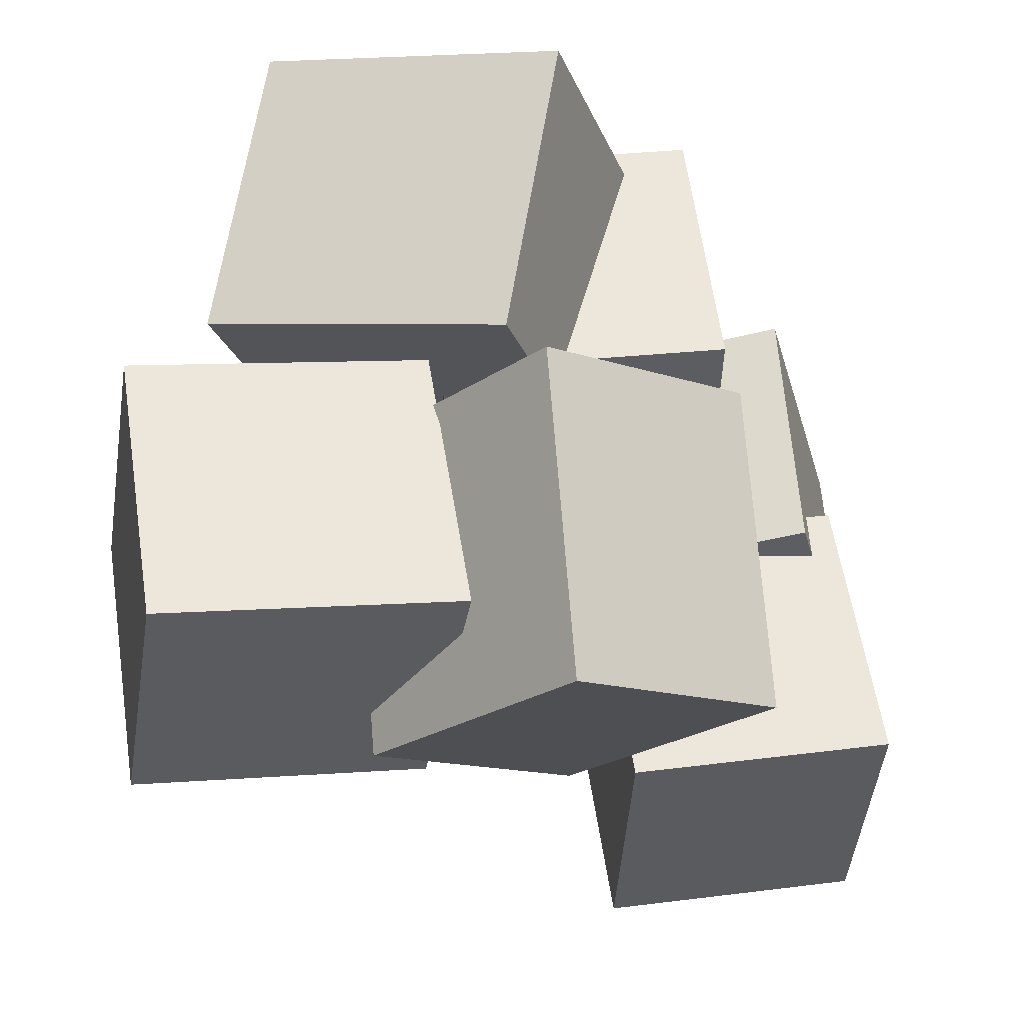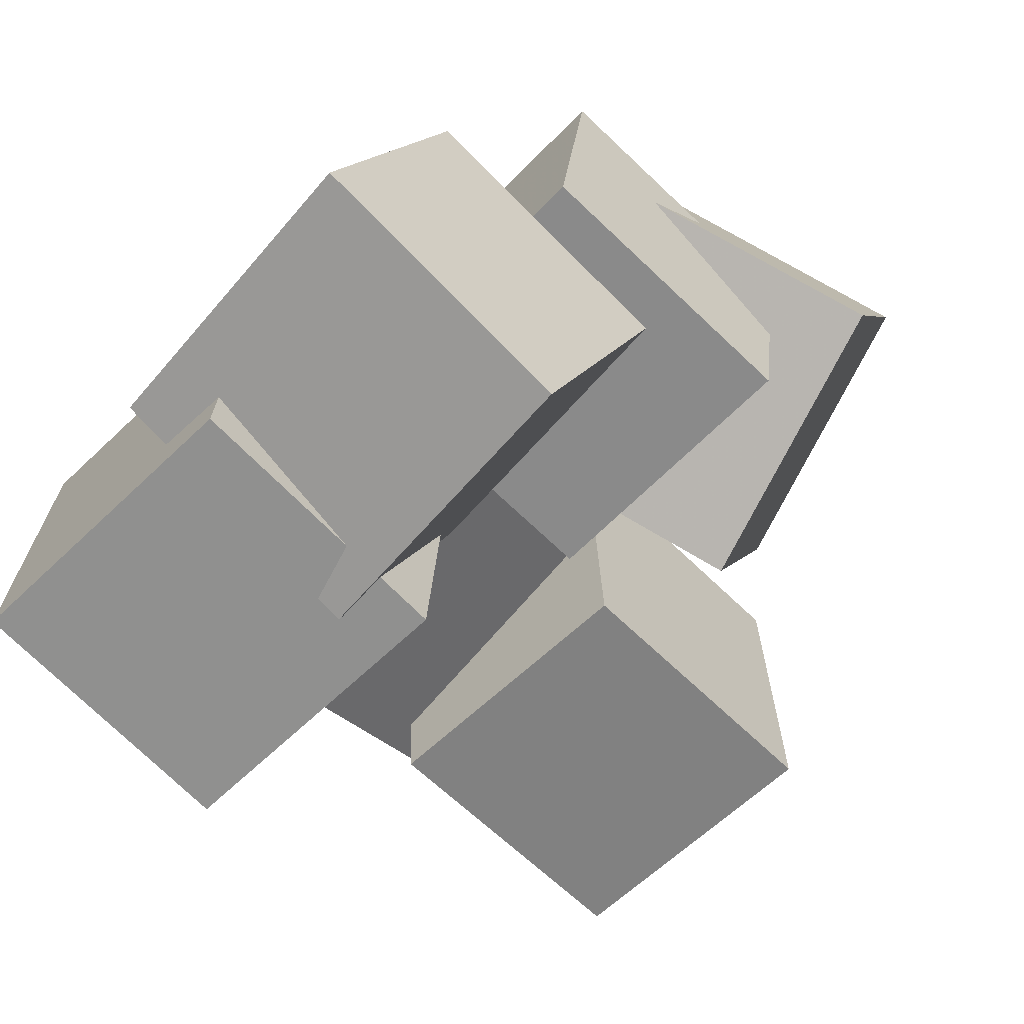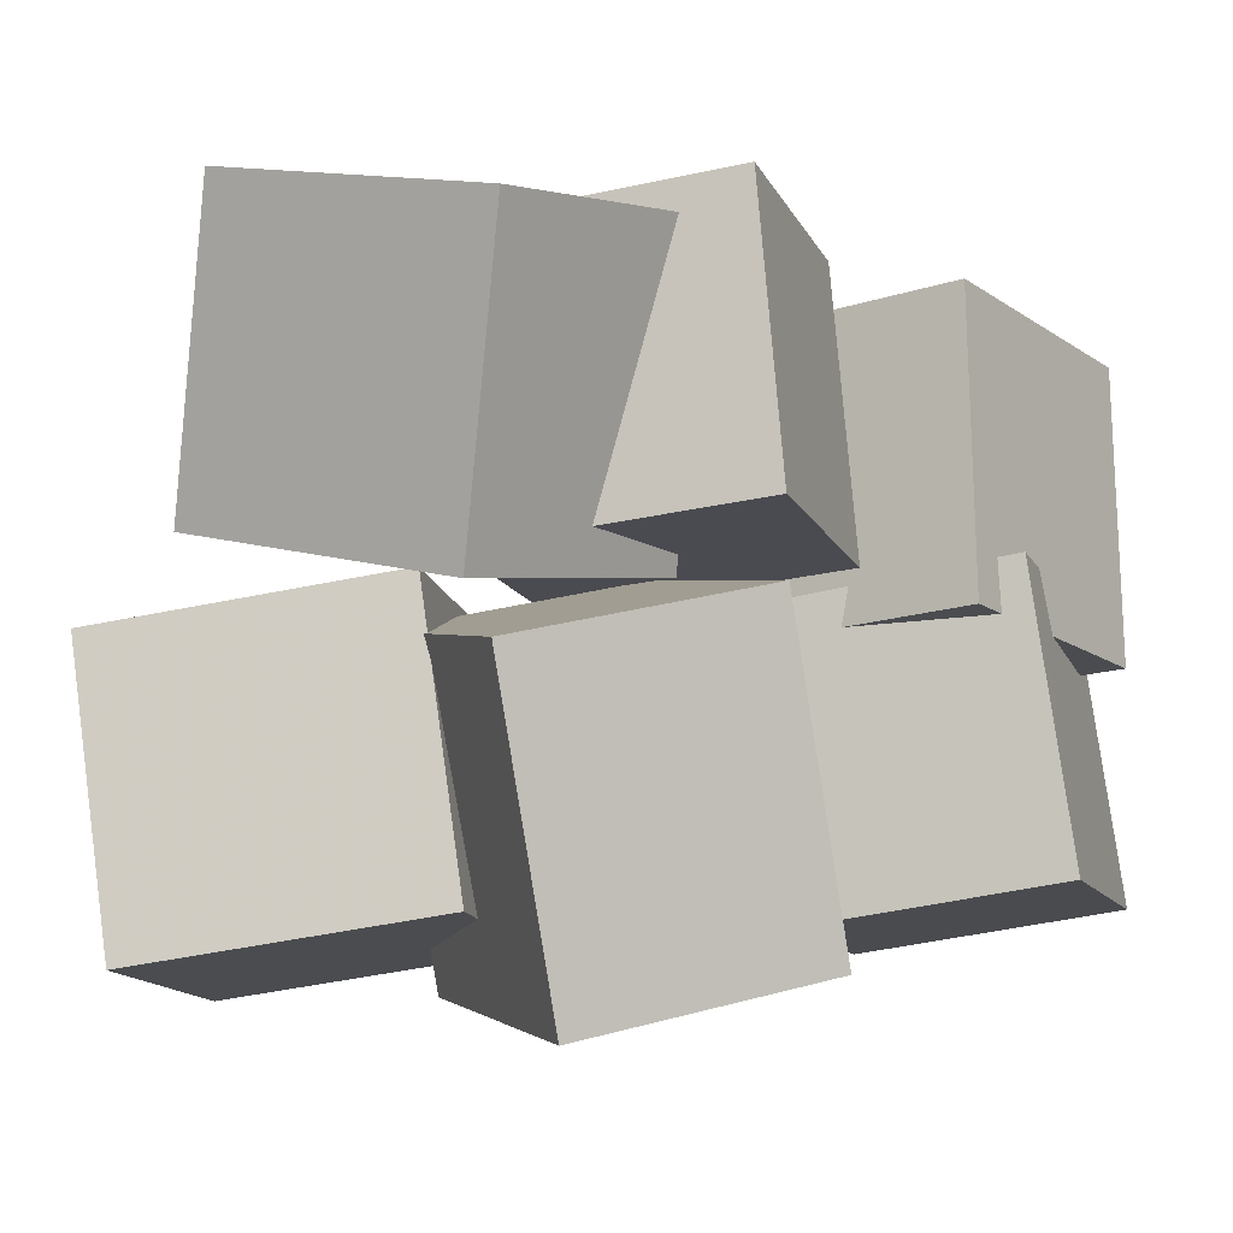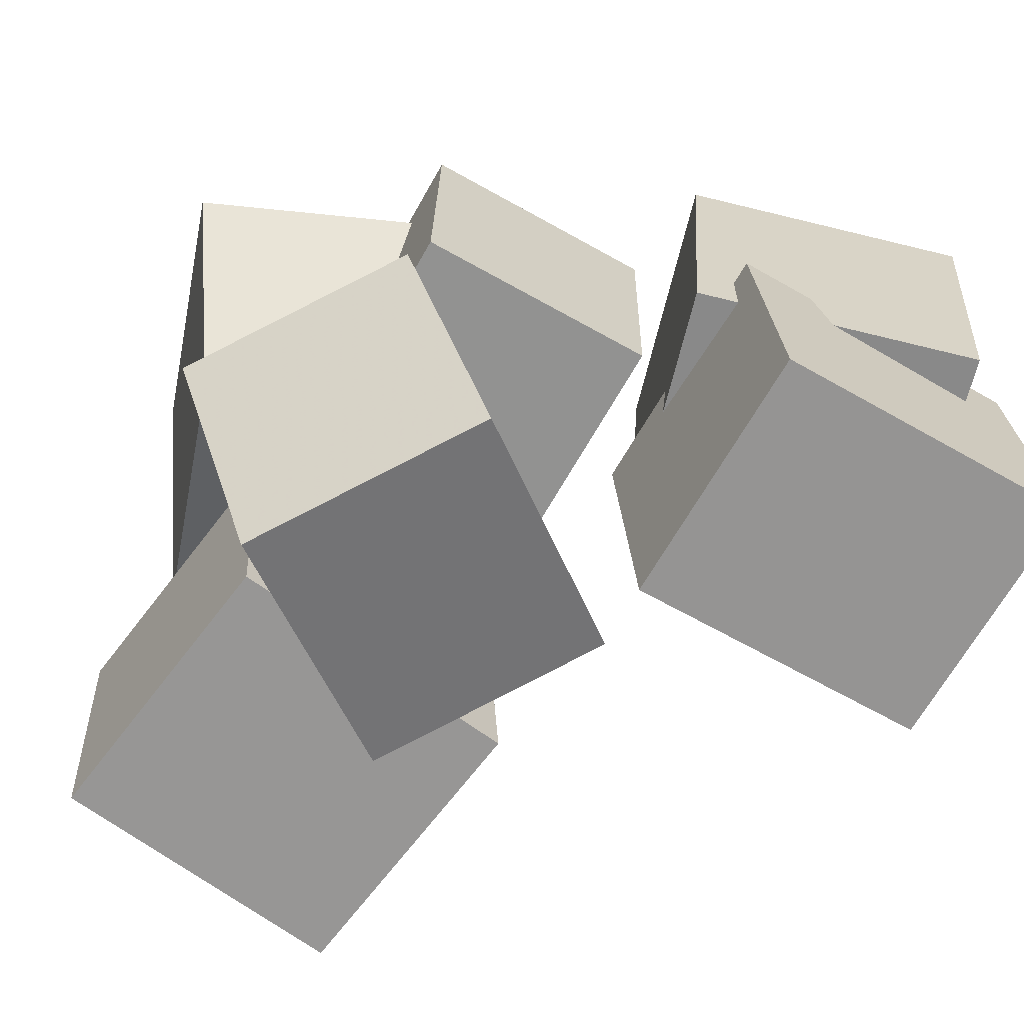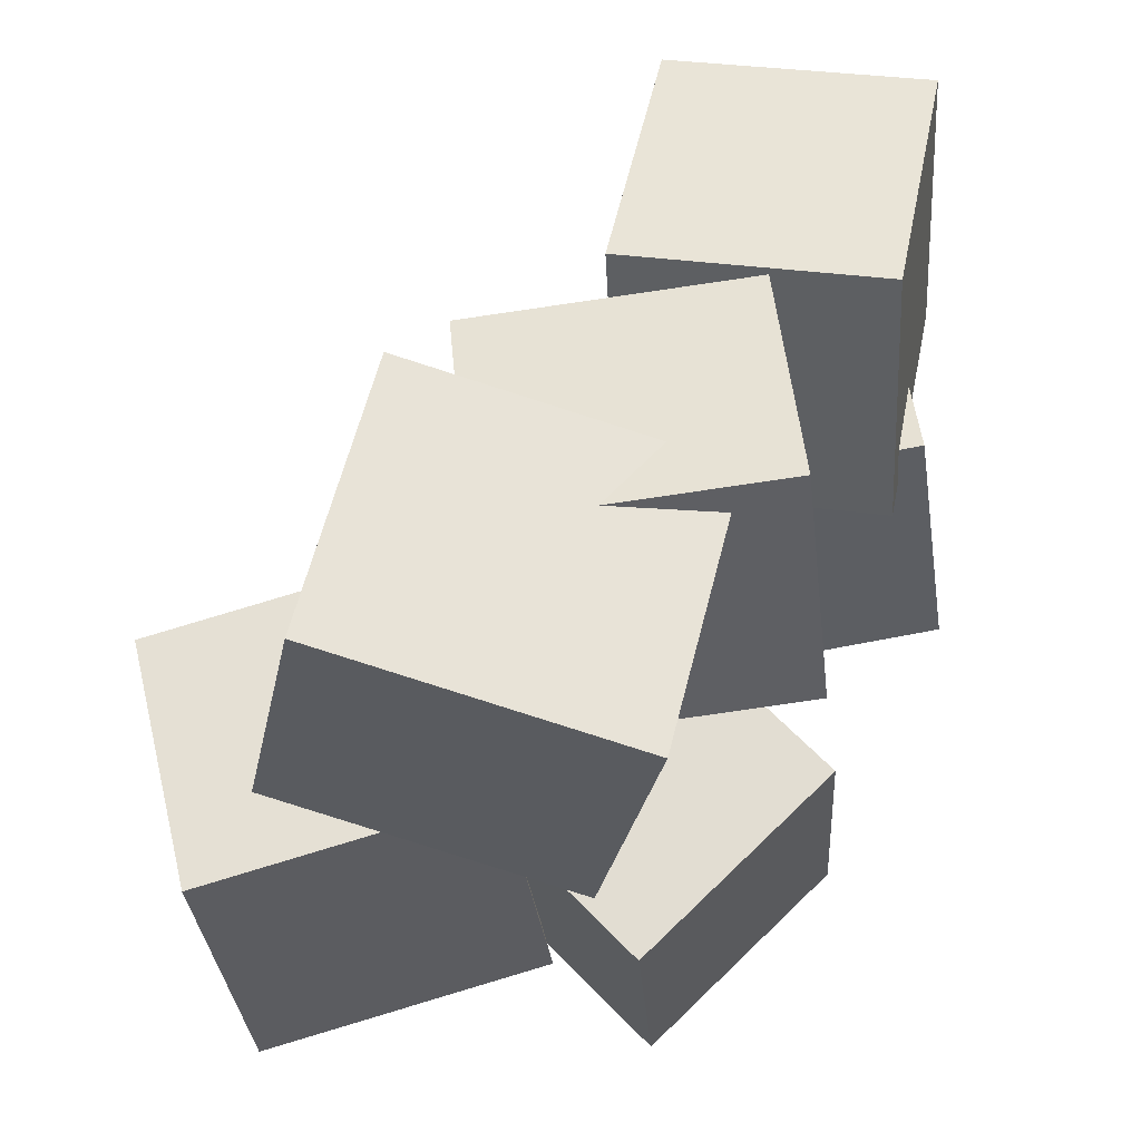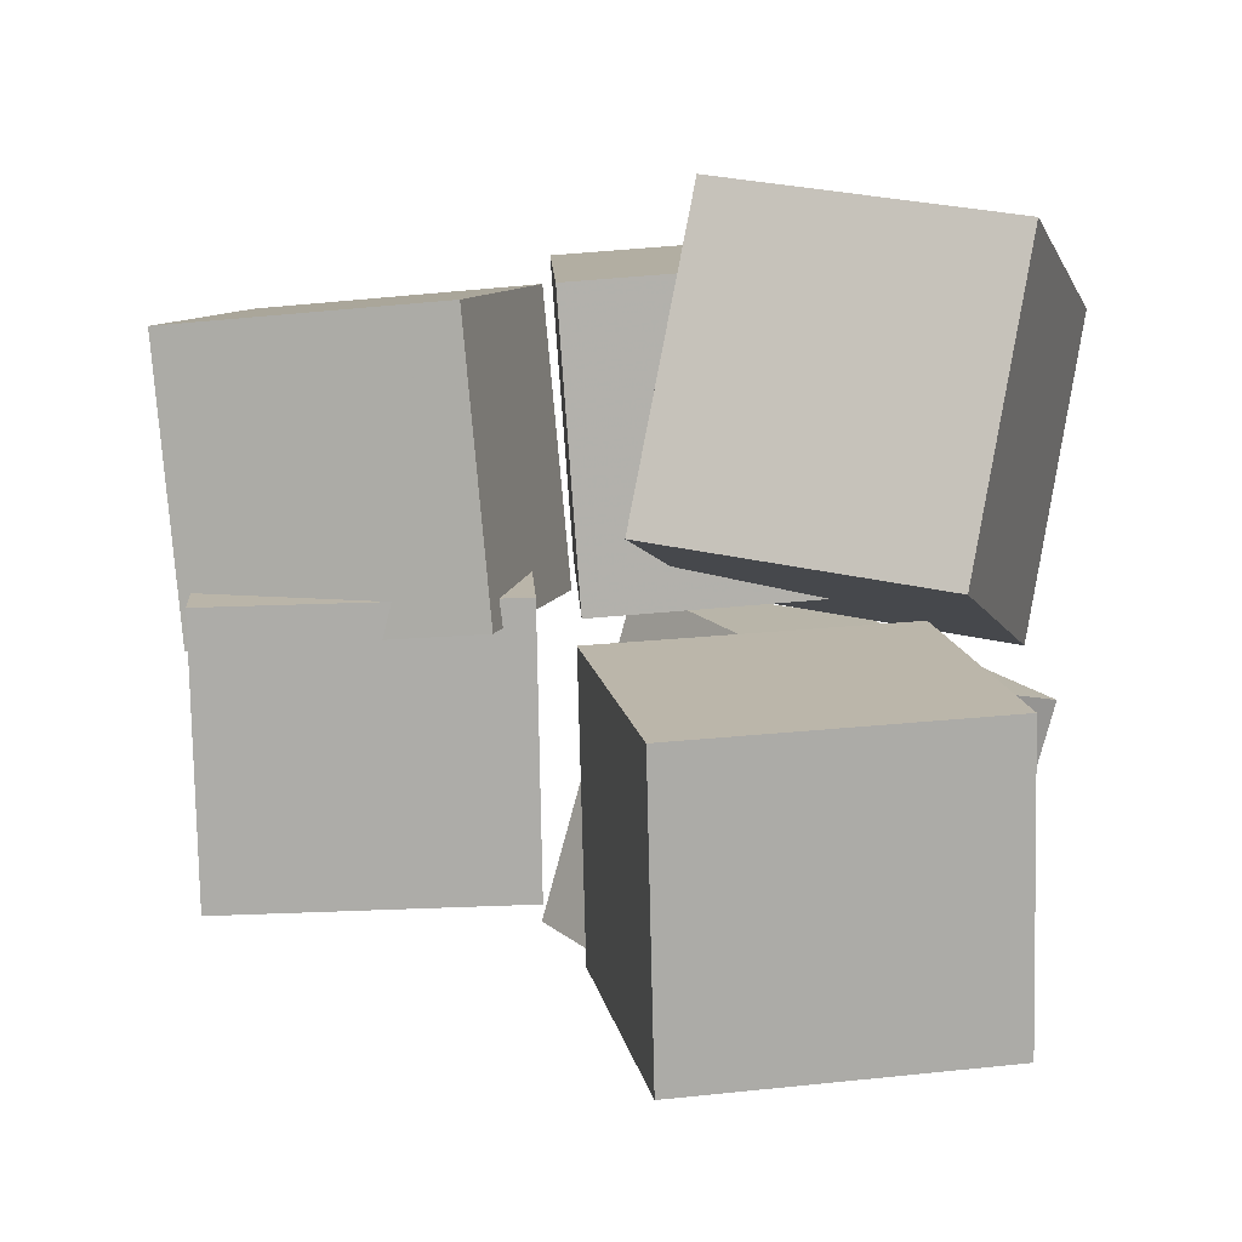
<metadata>
{"format":"obj","ext":"obj","renderer":"f3d","projection":"perspective","resolution":1024,"background":"white","views":[{"elev":-33.4,"azim":-4.5,"up":"+Y"},{"elev":-65.6,"azim":142.6,"up":"+Z"},{"elev":-8.8,"azim":14.2,"up":"+Y"},{"elev":-58.9,"azim":57.3,"up":"+Y"},{"elev":51.3,"azim":-8.8,"up":"+Y"},{"elev":5.2,"azim":-95.5,"up":"+Y"}]}
</metadata>
<code>
v -0.4899 -0.4033 -0.00335
v -0.4566 -0.3827 0.3801
v -0.5457 -0.04568 -0.01768
v -0.5124 -0.02511 0.3657
v -0.1192 -0.3468 -0.03859
v -0.08591 -0.3262 0.3448
v -0.1751 0.01078 -0.05293
v -0.1418 0.03135 0.3305
f 1.0 7.0 5.0
f 1.0 3.0 7.0
f 1.0 4.0 3.0
f 1.0 2.0 4.0
f 3.0 8.0 7.0
f 3.0 4.0 8.0
f 5.0 7.0 8.0
f 5.0 8.0 6.0
f 1.0 5.0 6.0
f 1.0 6.0 2.0
f 2.0 6.0 8.0
f 2.0 8.0 4.0
v 0.1717 -0.3372 -0.4656
v 0.1556 -0.3273 -0.06618
v 0.1179 0.02948 -0.4769
v 0.1019 0.03935 -0.07741
v 0.5086 -0.2874 -0.4533
v 0.4925 -0.2776 -0.05386
v 0.4548 0.07925 -0.4645
v 0.4387 0.08912 -0.06509
f 9.0 15.0 13.0
f 9.0 11.0 15.0
f 9.0 12.0 11.0
f 9.0 10.0 12.0
f 11.0 16.0 15.0
f 11.0 12.0 16.0
f 13.0 15.0 16.0
f 13.0 16.0 14.0
f 9.0 13.0 14.0
f 9.0 14.0 10.0
f 10.0 14.0 16.0
f 10.0 16.0 12.0
v 0.0695 -0.3313 -0.07368
v -0.1894 -0.4038 0.09892
v 0.02899 0.05775 0.02904
v -0.2299 -0.01477 0.2016
v 0.2887 -0.3889 0.2309
v 0.02985 -0.4614 0.4035
v 0.2482 0.0001566 0.3337
v -0.01067 -0.07237 0.5063
f 17.0 23.0 21.0
f 17.0 19.0 23.0
f 17.0 20.0 19.0
f 17.0 18.0 20.0
f 19.0 24.0 23.0
f 19.0 20.0 24.0
f 21.0 23.0 24.0
f 21.0 24.0 22.0
f 17.0 21.0 22.0
f 17.0 22.0 18.0
f 18.0 22.0 24.0
f 18.0 24.0 20.0
v 0.199 -0.02823 -0.4823
v 0.07011 0.001007 -0.1286
v 0.1847 0.3499 -0.5188
v 0.05585 0.3791 -0.165
v 0.5215 -0.004929 -0.3668
v 0.3927 0.02431 -0.01303
v 0.5073 0.3732 -0.4032
v 0.3784 0.4024 -0.04947
f 25.0 31.0 29.0
f 25.0 27.0 31.0
f 25.0 28.0 27.0
f 25.0 26.0 28.0
f 27.0 32.0 31.0
f 27.0 28.0 32.0
f 29.0 31.0 32.0
f 29.0 32.0 30.0
f 25.0 29.0 30.0
f 25.0 30.0 26.0
f 26.0 30.0 32.0
f 26.0 32.0 28.0
v -0.09996 0.03269 -0.04145
v -0.1207 0.0573 0.2767
v -0.137 0.3945 -0.07184
v -0.1577 0.4191 0.2463
v 0.2598 0.07123 -0.02104
v 0.2391 0.09583 0.2971
v 0.2227 0.433 -0.05143
v 0.202 0.4576 0.2667
f 33.0 39.0 37.0
f 33.0 35.0 39.0
f 33.0 36.0 35.0
f 33.0 34.0 36.0
f 35.0 40.0 39.0
f 35.0 36.0 40.0
f 37.0 39.0 40.0
f 37.0 40.0 38.0
f 33.0 37.0 38.0
f 33.0 38.0 34.0
f 34.0 38.0 40.0
f 34.0 40.0 36.0
v -0.4197 0.08232 0.3163
v -0.0543 -0.005662 0.4581
v -0.3606 0.4569 0.3966
v 0.004749 0.3689 0.5384
v -0.2807 0.1308 -0.01187
v 0.08469 0.04279 0.1299
v -0.2216 0.5053 0.06843
v 0.1437 0.4174 0.2102
f 41.0 47.0 45.0
f 41.0 43.0 47.0
f 41.0 44.0 43.0
f 41.0 42.0 44.0
f 43.0 48.0 47.0
f 43.0 44.0 48.0
f 45.0 47.0 48.0
f 45.0 48.0 46.0
f 41.0 45.0 46.0
f 41.0 46.0 42.0
f 42.0 46.0 48.0
f 42.0 48.0 44.0

</code>
